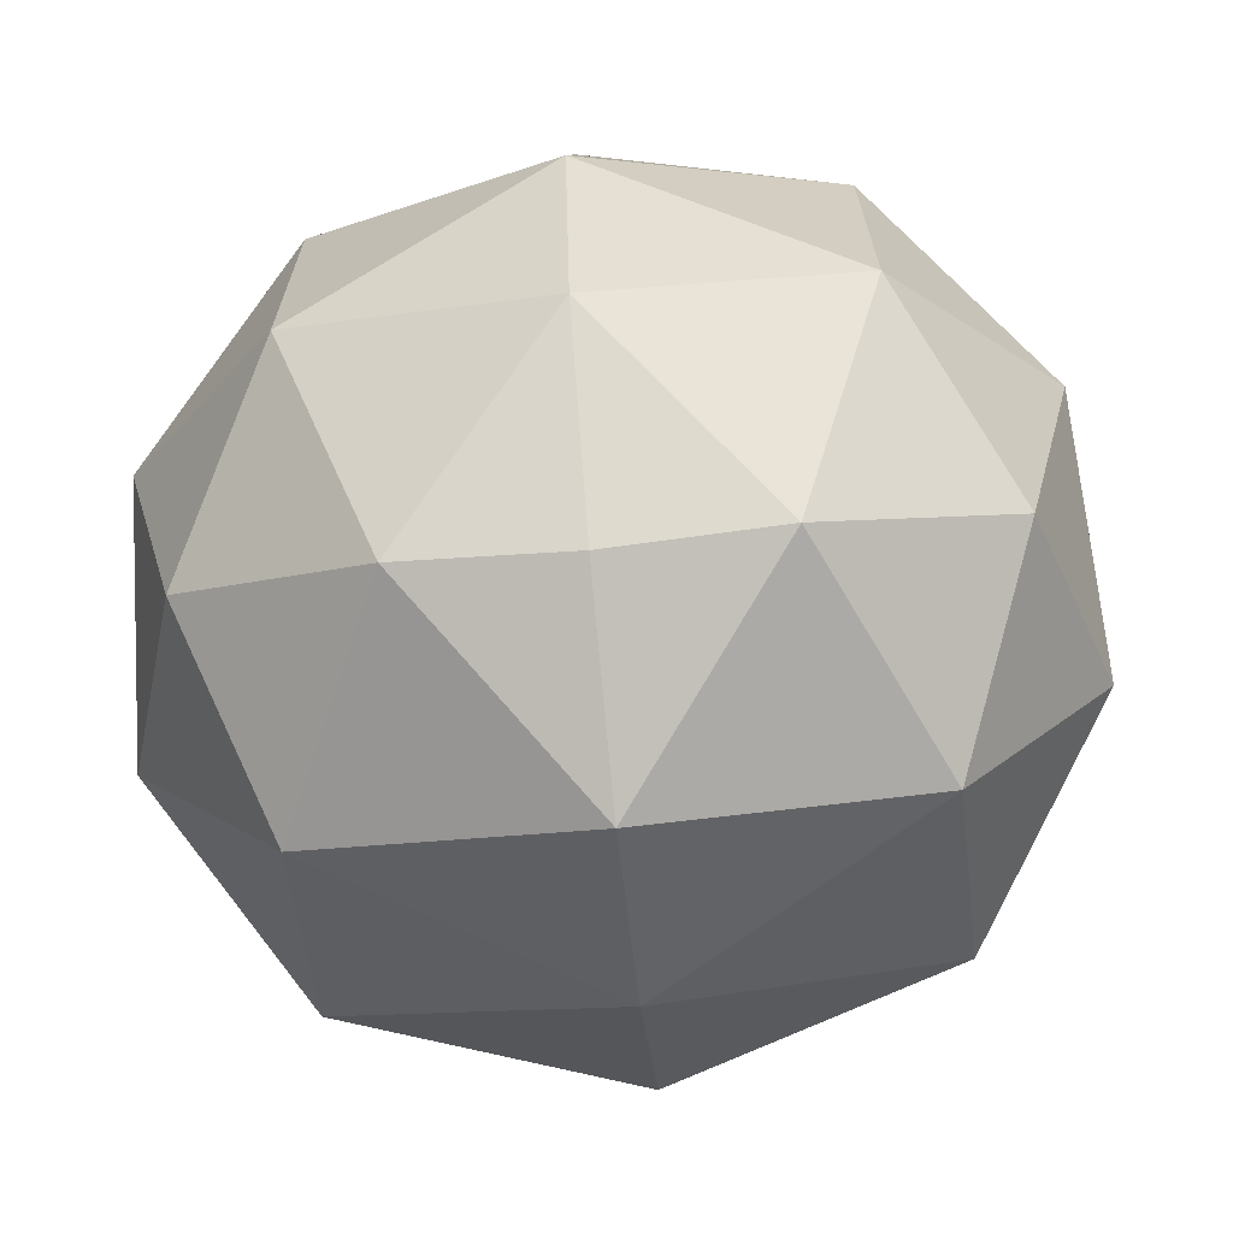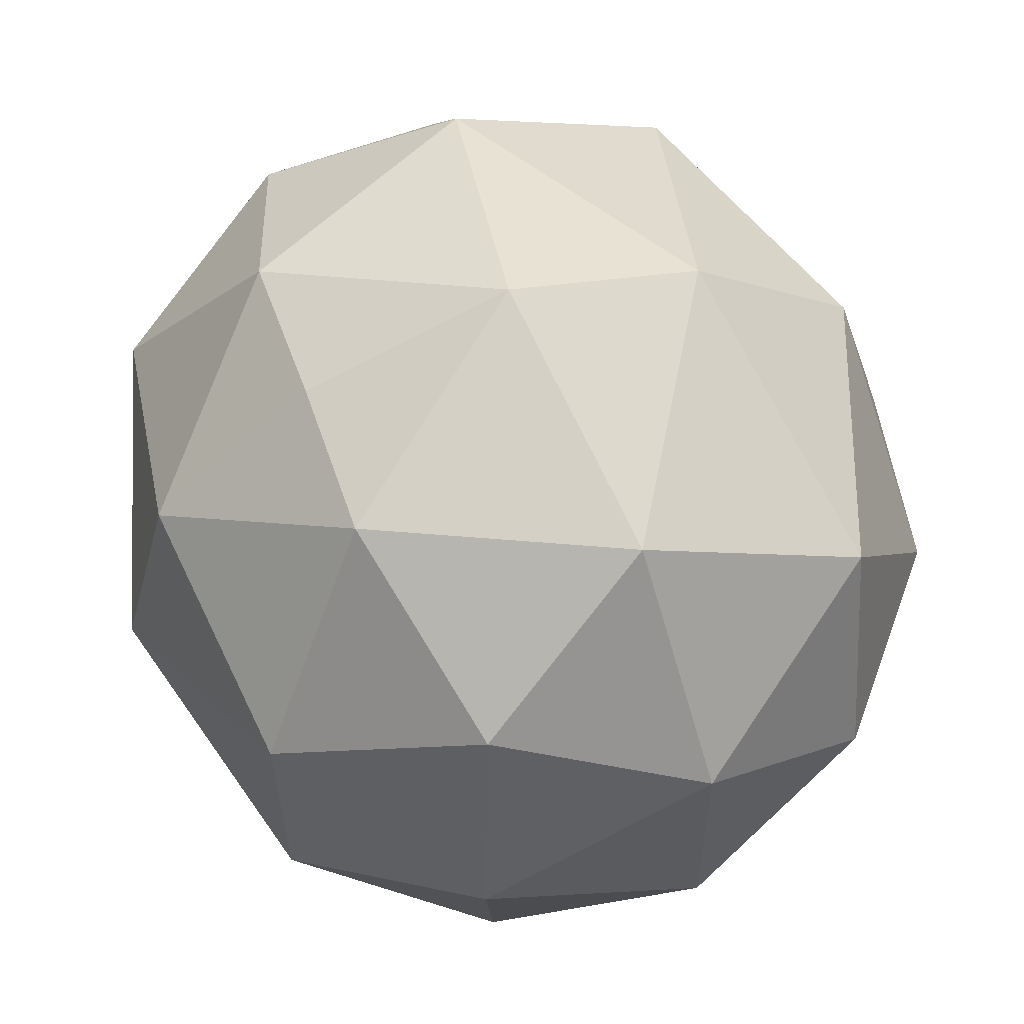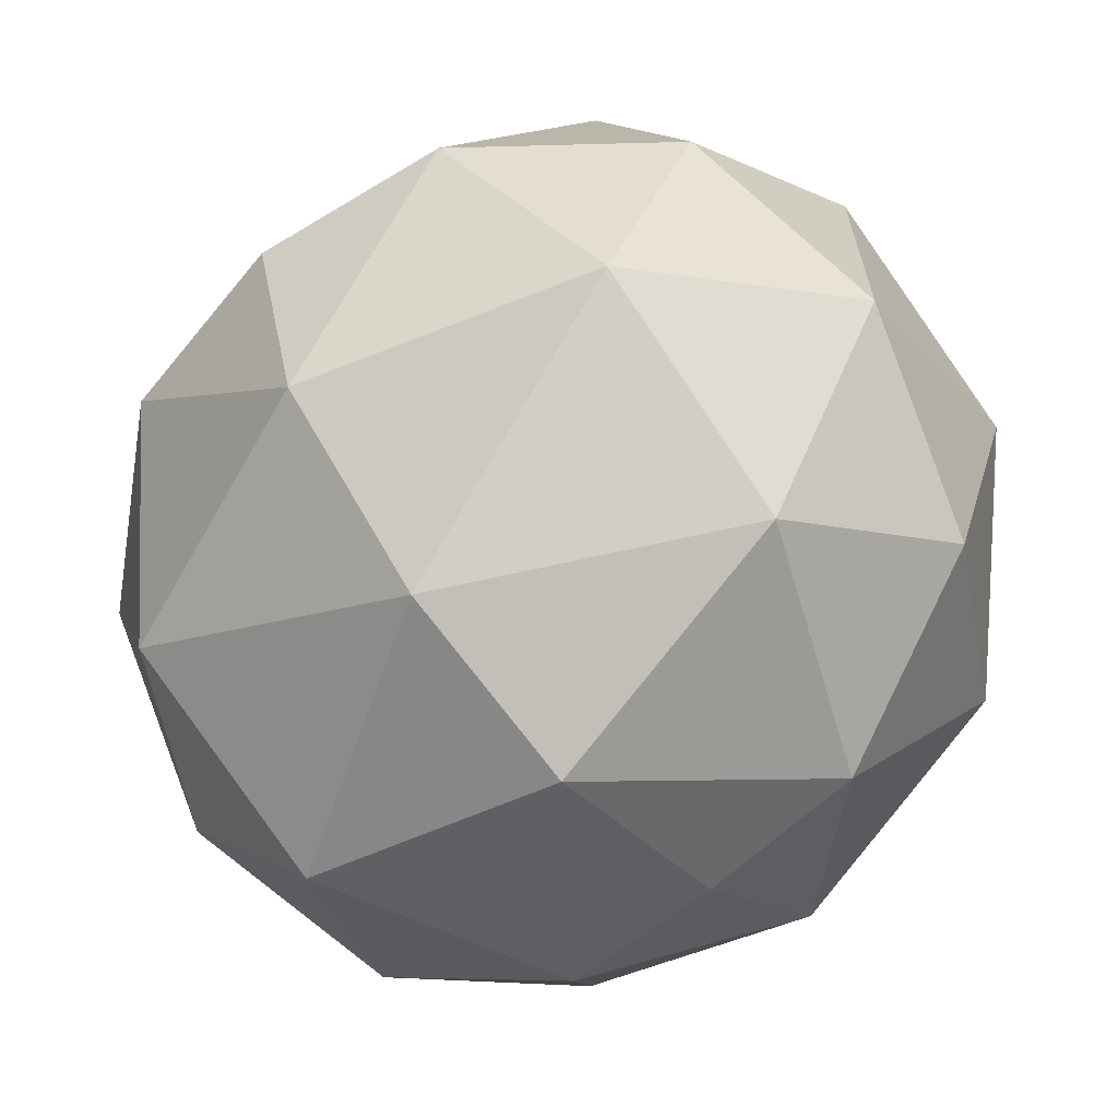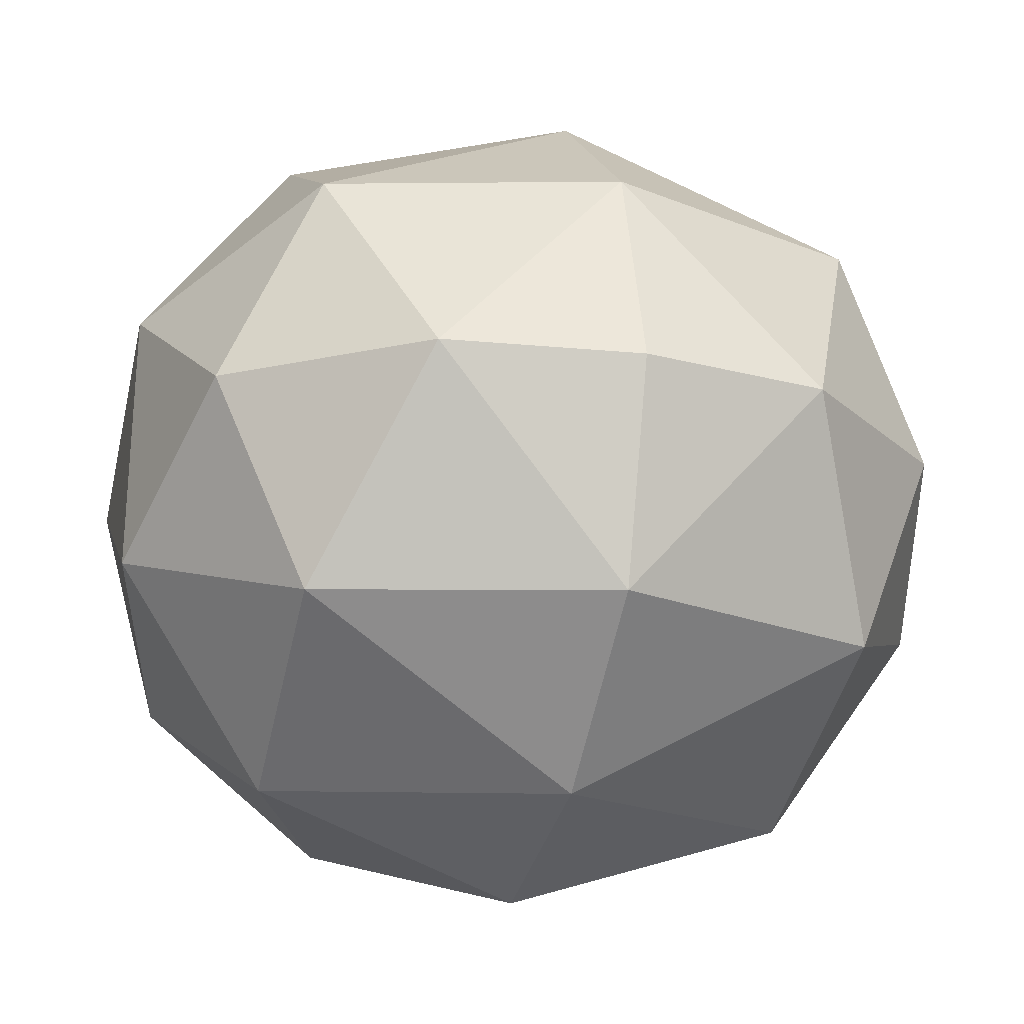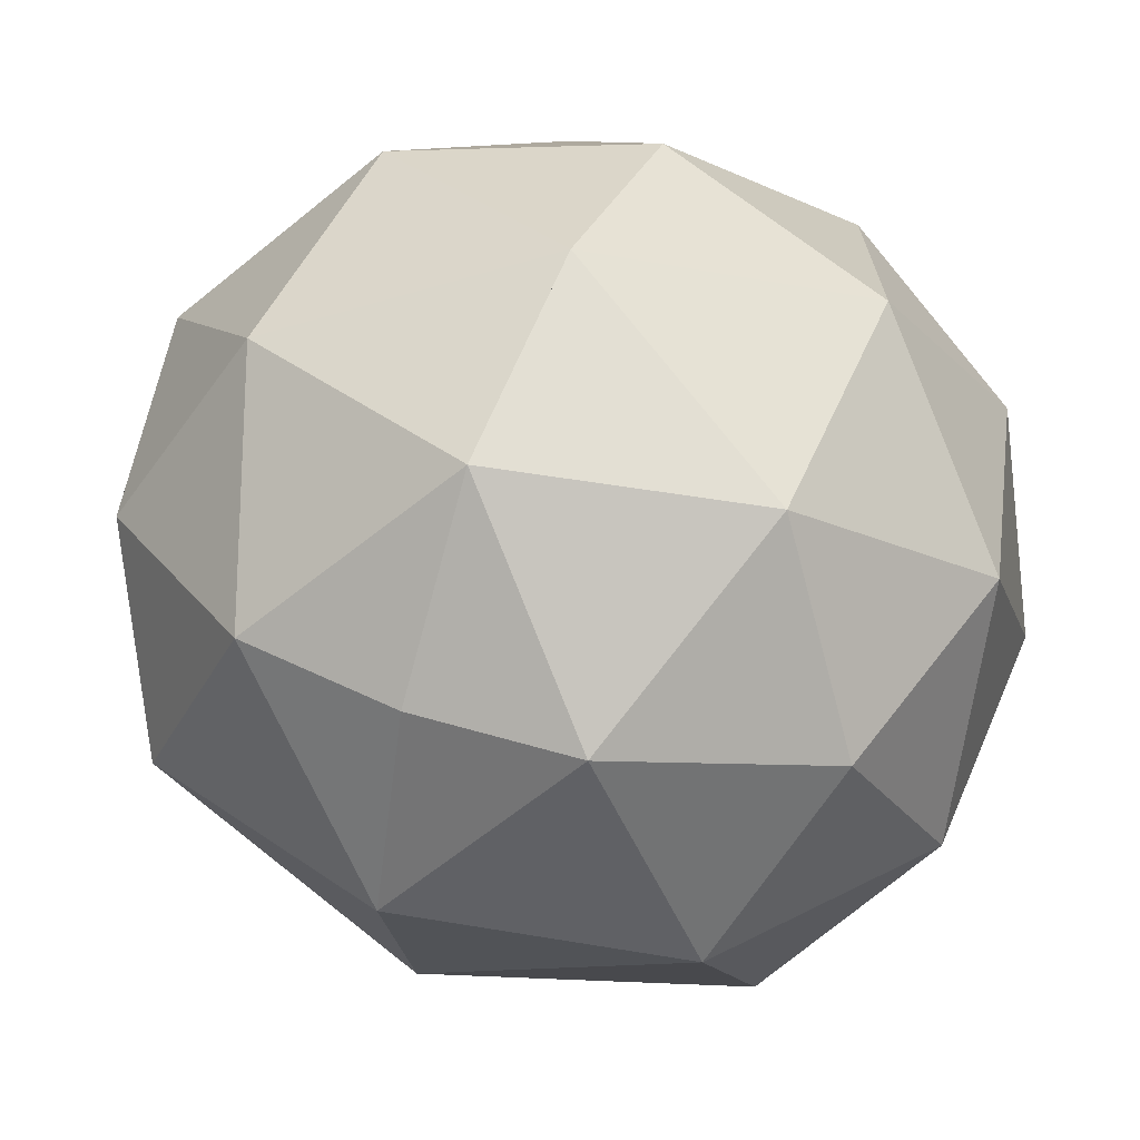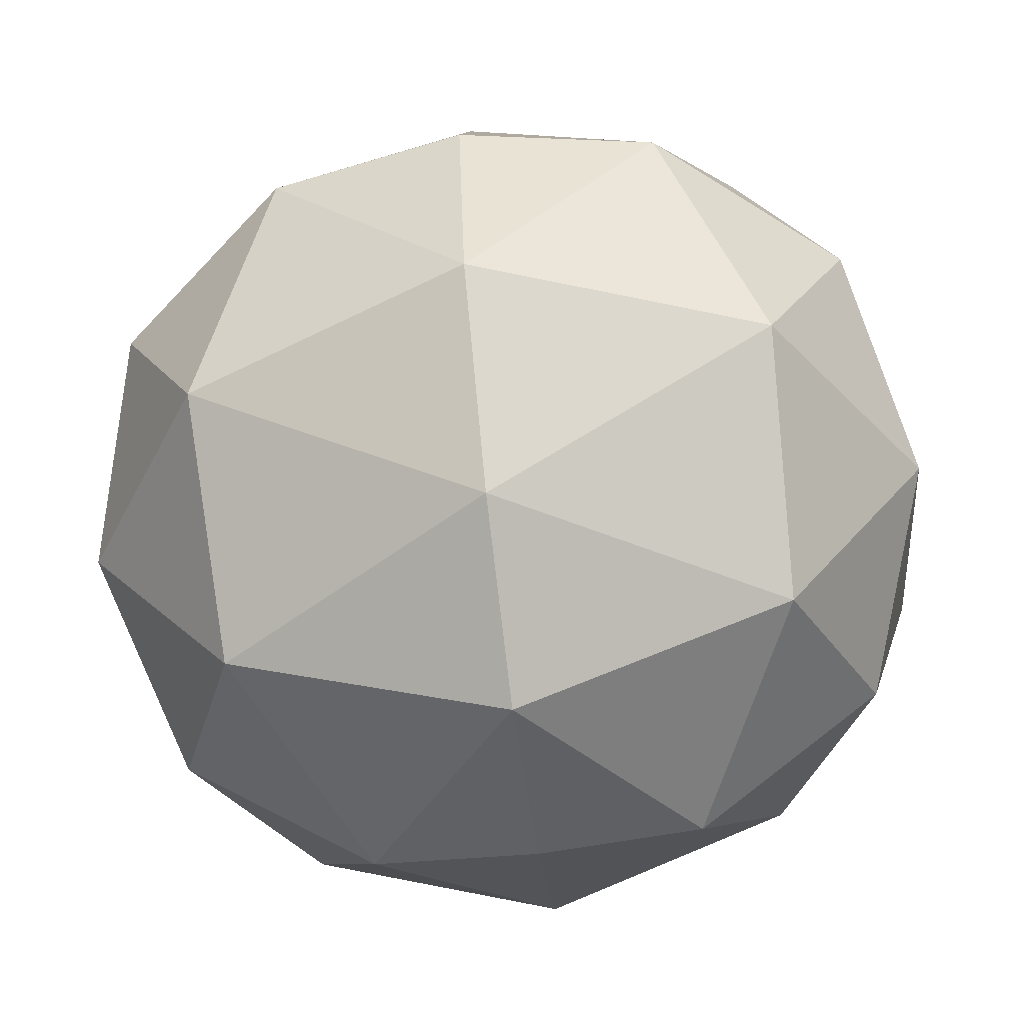
<metadata>
{"format":"obj","ext":"obj","renderer":"f3d","projection":"perspective","resolution":1024,"background":"white","views":[{"elev":-67.1,"azim":-174.2,"up":"+Z"},{"elev":60.7,"azim":-109.6,"up":"+Z"},{"elev":-63.9,"azim":41.1,"up":"+Z"},{"elev":-21.5,"azim":-17.3,"up":"+Z"},{"elev":50.0,"azim":-156.7,"up":"+Y"},{"elev":-64.9,"azim":7.2,"up":"+Z"}]}
</metadata>
<code>
o Coconut_Icosphere.003
v -0.3413 -0.2079 0.005292
v -0.3191 0.1483 0.2109
v -0.3255 0.1483 -0.201
v -0.1768 -0.345 0.002709
v -0.254 -0.2275 0.1998
v -0.2602 -0.2275 -0.1919
v -0.385 -0.03731 0.1271
v -0.241 -0.01809 0.3207
v -0.2509 -0.01809 -0.3131
v -0.3888 -0.03731 -0.115
v -0.1396 0.2032 0.3192
v -0.3758 0.1721 0.005834
v -0.1503 0.2032 -0.3147
v -0.226 0.3207 0.1246
v -0.2298 0.3207 -0.1175
v -0 -0.3757 -0.000335
v 0 -0.1627 0.3329
v 0.3413 -0.2079 0.005292
v -0 -0.1627 -0.3335
v 0.3191 0.1483 0.2109
v 0.3255 0.1483 -0.201
v 0 0.4012 0.001324
v 0 -0.3192 0.1955
v 0.1768 -0.345 0.002708
v 0.254 -0.2275 0.1998
v -0 -0.3192 -0.1962
v 0.2602 -0.2275 -0.1919
v 0 0.01579 0.3915
v 0.385 -0.03731 0.1271
v 0.241 -0.01809 0.3207
v 0.2509 -0.01809 -0.3131
v 0.3888 -0.03731 -0.115
v -0 0.01579 -0.3919
v 0.1396 0.2032 0.3192
v 0.3758 0.1721 0.005834
v 0.1503 0.2032 -0.3147
v 0 0.3508 0.1958
v 0.226 0.3207 0.1246
v 0.2298 0.3207 -0.1175
v -0 0.3508 -0.196
v 0 0.2026 0.3274
v -0 0.3908 -8.6e-05
v -0 0.2026 -0.3277
f 16 23 4
f 16 4 26
f 1 5 7
f 19 6 9
f 17 28 8
f 1 7 10
f 19 9 33
f 2 11 14
f 3 12 15
f 40 15 22
f 40 13 15
f 13 3 15
f 15 14 22
f 15 12 14
f 12 2 14
f 14 37 22
f 14 11 37
f 11 41 37
f 33 13 43
f 33 9 13
f 9 3 13
f 10 12 3
f 10 7 12
f 7 2 12
f 8 11 2
f 8 28 11
f 28 41 11
f 9 10 3
f 9 6 10
f 6 1 10
f 7 8 2
f 7 5 8
f 5 17 8
f 26 6 19
f 26 4 6
f 4 1 6
f 4 5 1
f 4 23 5
f 23 17 5
f 40 43 13
f 16 24 23
f 16 26 24
f 18 29 25
f 19 31 27
f 17 30 28
f 18 32 29
f 19 33 31
f 20 38 34
f 21 39 35
f 40 22 39
f 40 39 36
f 36 39 21
f 39 22 38
f 39 38 35
f 35 38 20
f 38 22 37
f 38 37 34
f 34 37 41
f 37 22 42
f 33 43 36
f 33 36 31
f 31 36 21
f 32 21 35
f 32 35 29
f 29 35 20
f 30 20 34
f 30 34 28
f 28 34 41
f 31 21 32
f 31 32 27
f 27 32 18
f 29 20 30
f 29 30 25
f 25 30 17
f 26 19 27
f 26 27 24
f 24 27 18
f 24 18 25
f 24 25 23
f 23 25 17
f 42 22 40
f 40 36 43

</code>
